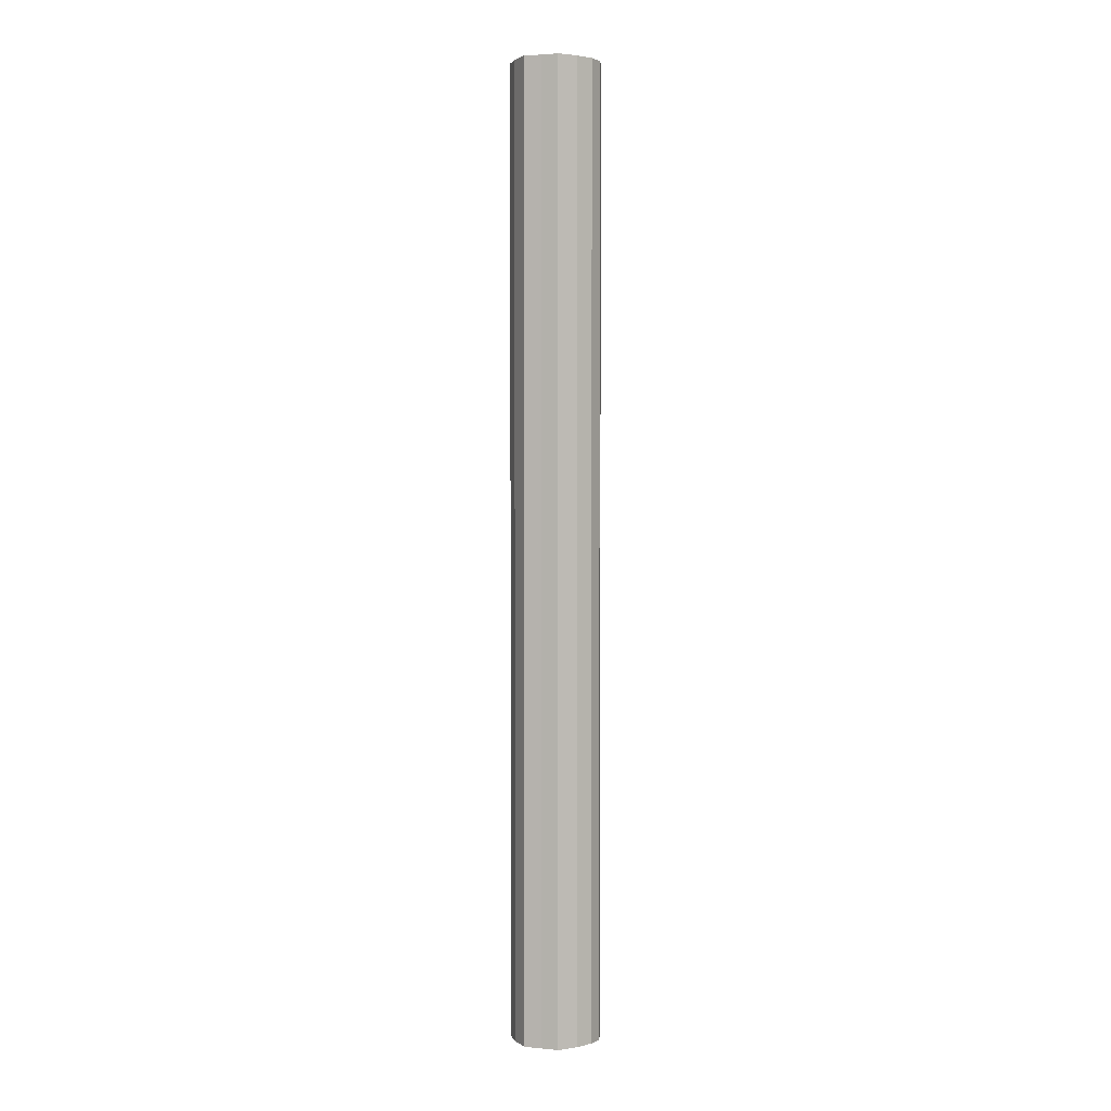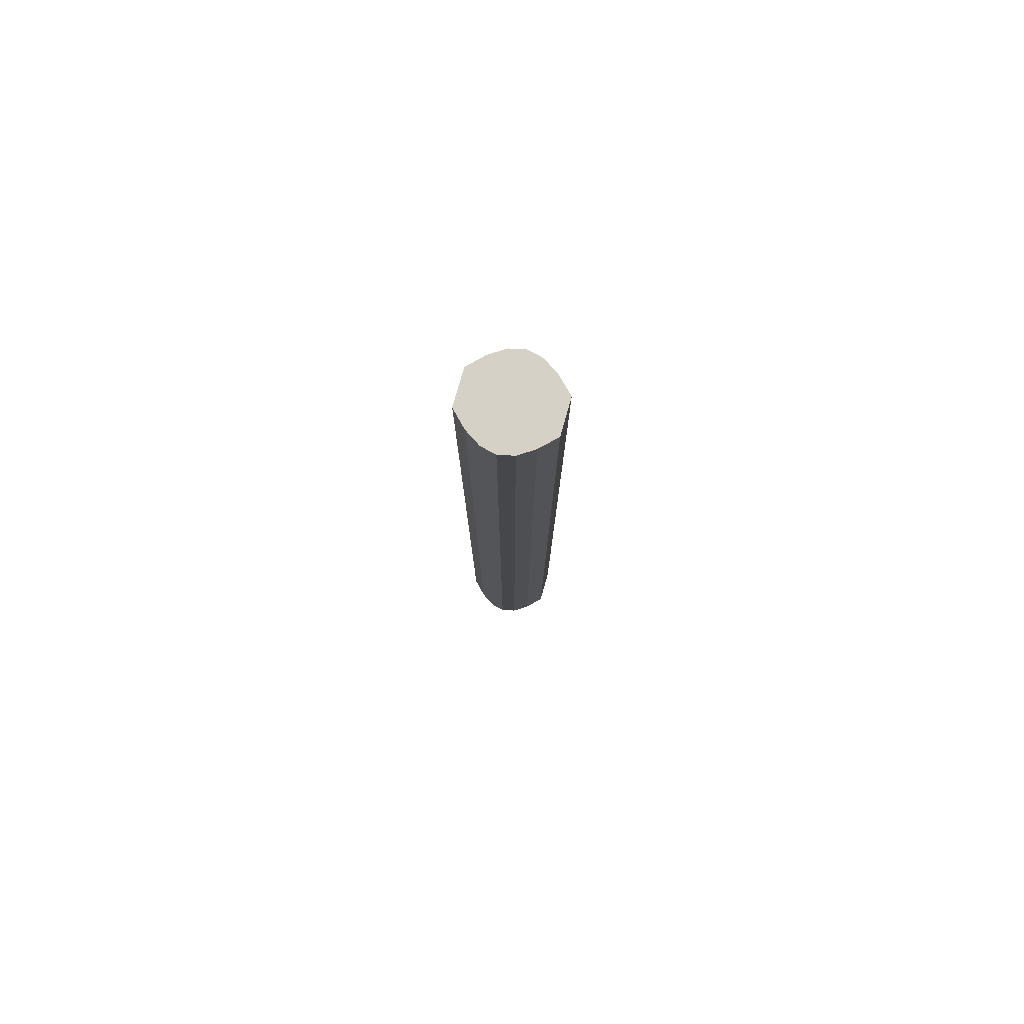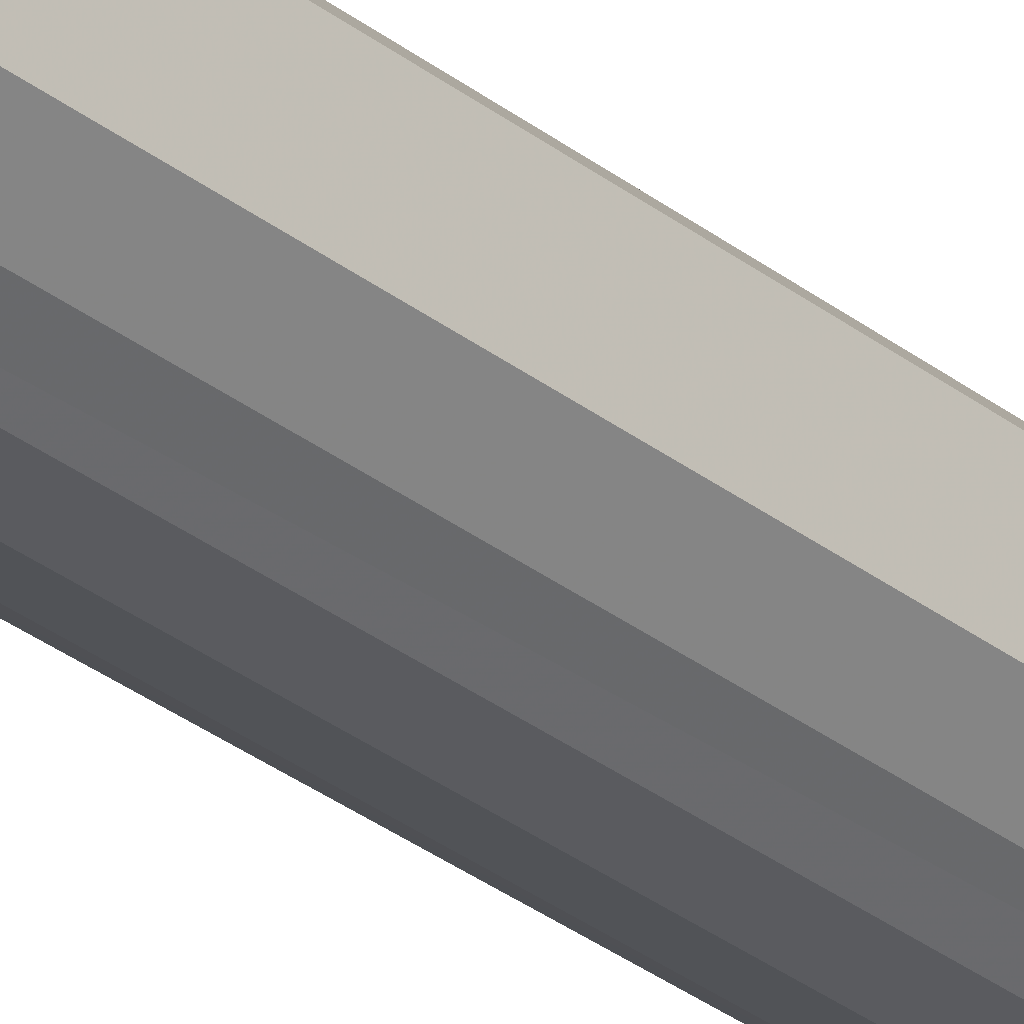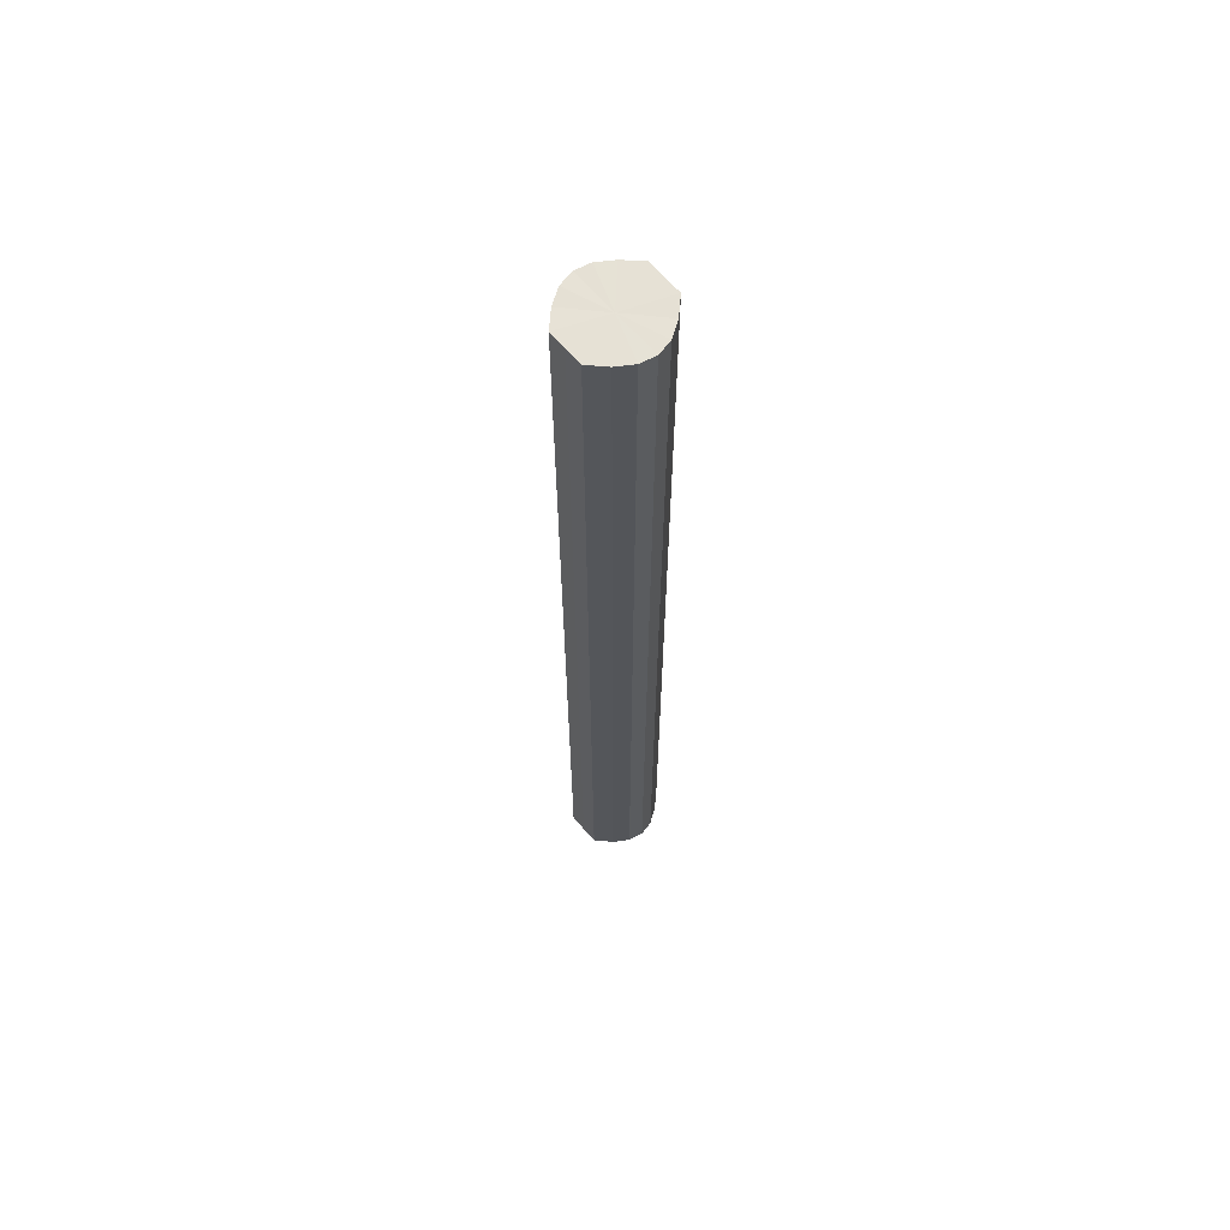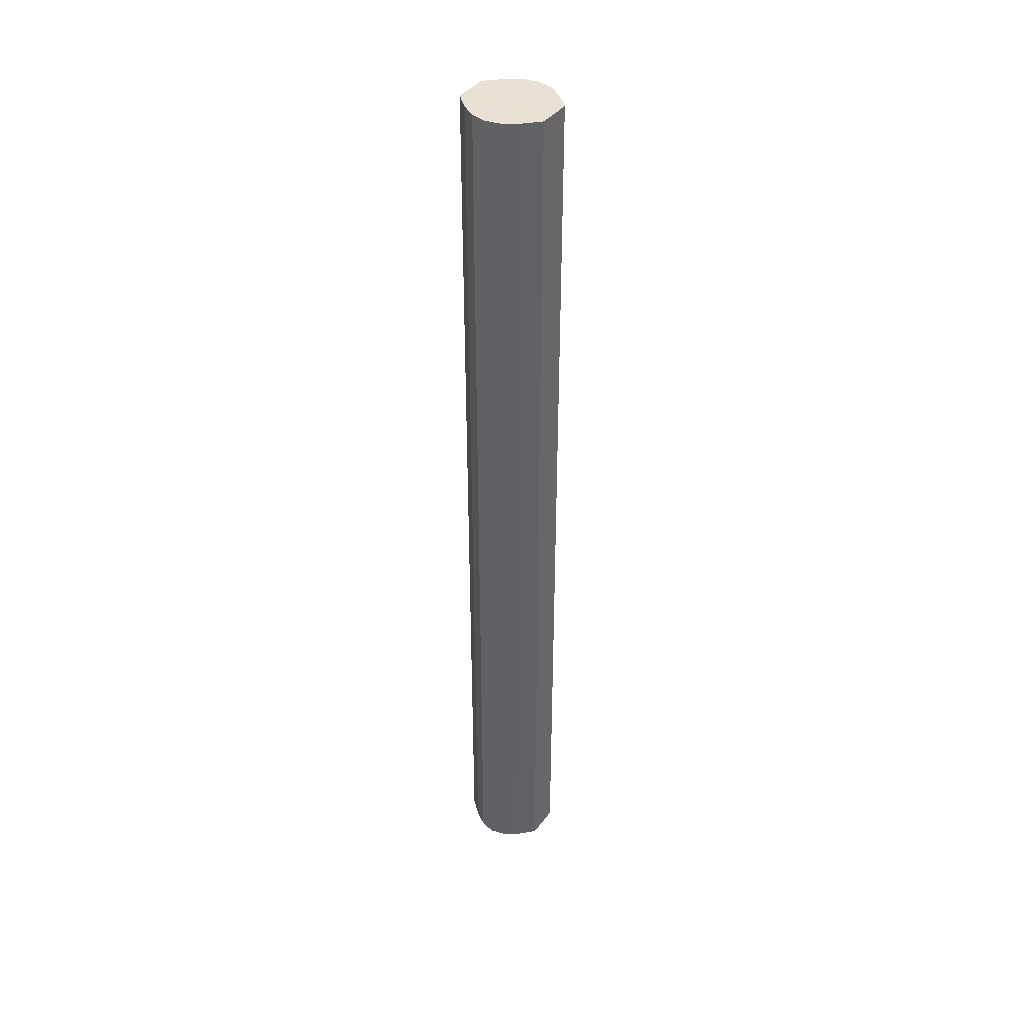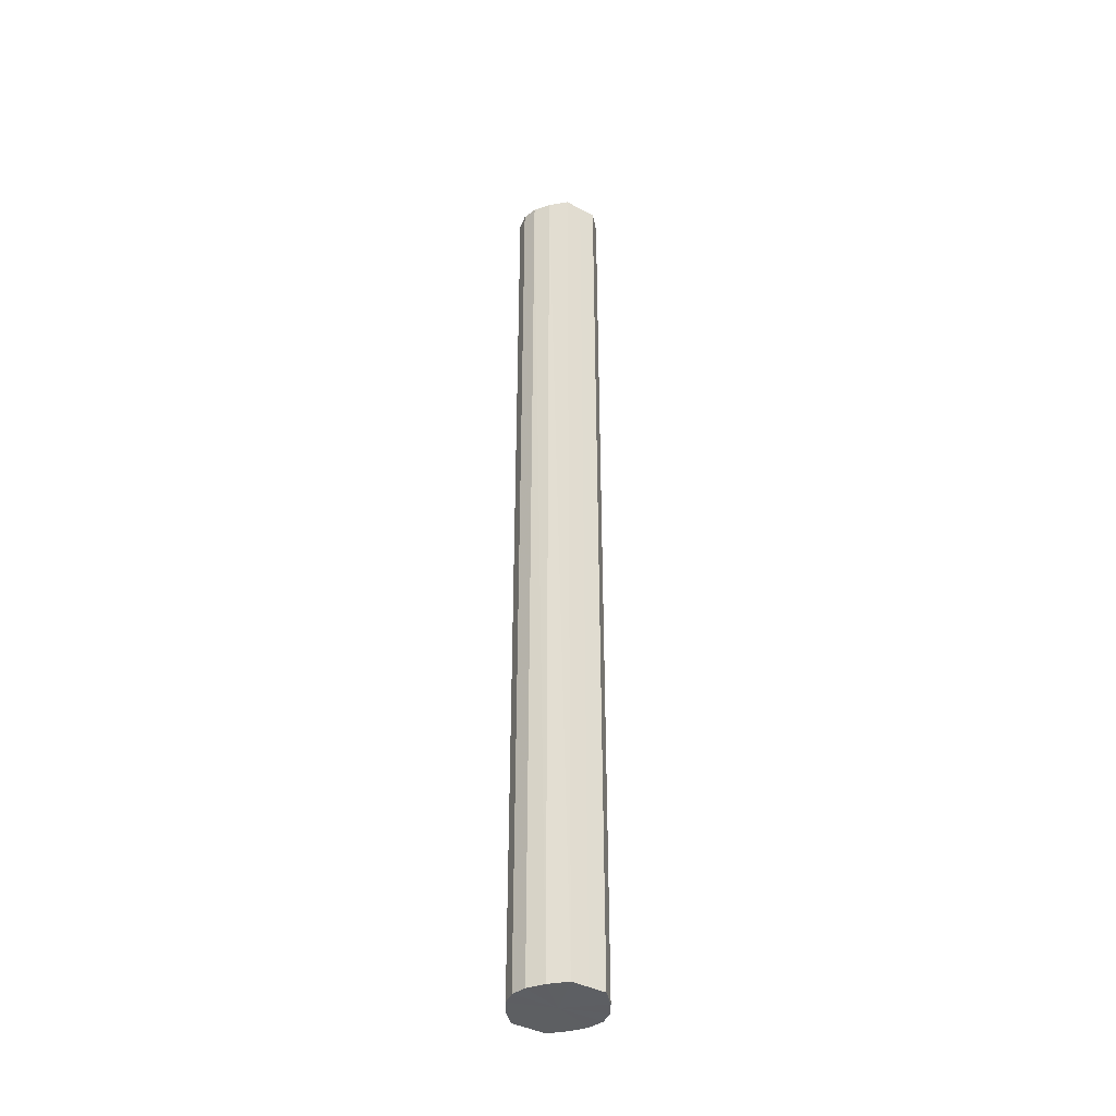
<metadata>
{"format":"obj","ext":"obj","renderer":"f3d","projection":"perspective","resolution":1024,"background":"white","views":[{"elev":2.6,"azim":107.9,"up":"+Y"},{"elev":79.4,"azim":15.6,"up":"+Y"},{"elev":-28.3,"azim":-140.4,"up":"+Z"},{"elev":64.4,"azim":-40.5,"up":"+Y"},{"elev":40.0,"azim":-146.7,"up":"+Y"},{"elev":-39.5,"azim":-123.6,"up":"+Y"}]}
</metadata>
<code>
o 4733
v 2199 1865 3.834
v 2199 1865 3.823
v 2199 1865 3.834
v 2199 1865 3.813
v 2199 1865 3.823
v 2199 1865 3.846
v 2199 1865 3.846
v 2199 1865 3.806
v 2199 1865 3.813
v 2199 1865 3.855
v 2199 1865 3.855
v 2199 1865 3.804
v 2199 1865 3.806
v 2199 1865 3.862
v 2199 1865 3.862
v 2199 1865 3.806
v 2199 1865 3.804
v 2199 1865 3.864
v 2199 1865 3.864
v 2199 1865 3.813
v 2199 1865 3.806
v 2199 1865 3.862
v 2199 1865 3.862
v 2199 1865 3.823
v 2199 1865 3.813
v 2199 1865 3.855
v 2199 1865 3.855
v 2199 1865 3.834
v 2199 1865 3.823
v 2199 1865 3.846
v 2199 1865 3.846
v 2199 1865 3.834
v 2199 1865 3.834
v 2199 1865 3.823
v 2199 1865 3.823
v 2199 1865 3.813
v 2199 1865 3.813
v 2199 1865 3.846
v 2199 1865 3.834
v 2199 1865 3.855
v 2199 1865 3.846
v 2199 1865 3.806
v 2199 1865 3.806
v 2199 1865 3.862
v 2199 1865 3.855
v 2199 1865 3.864
v 2199 1865 3.862
v 2199 1865 3.804
v 2199 1865 3.804
v 2199 1865 3.862
v 2199 1865 3.864
v 2199 1865 3.855
v 2199 1865 3.862
v 2199 1865 3.806
v 2199 1865 3.806
v 2199 1865 3.846
v 2199 1865 3.855
v 2199 1865 3.834
v 2199 1865 3.846
v 2199 1865 3.813
v 2199 1865 3.813
v 2199 1865 3.823
v 2199 1865 3.834
v 2199 1865 3.823
v 2199 1865 3.834
v 2199 1865 3.823
v 2199 1865 3.834
v 2199 1865 3.813
v 2199 1865 3.846
v 2199 1865 3.806
v 2199 1865 3.855
v 2199 1865 3.804
v 2199 1865 3.862
v 2199 1865 3.806
v 2199 1865 3.864
v 2199 1865 3.813
v 2199 1865 3.862
v 2199 1865 3.823
v 2199 1865 3.855
v 2199 1865 3.834
v 2199 1865 3.846
v 2199 1865 3.834
v 2199 1865 3.834
v 2199 1865 3.823
v 2199 1865 3.846
v 2199 1865 3.813
v 2199 1865 3.855
v 2199 1865 3.806
v 2199 1865 3.862
v 2199 1865 3.804
v 2199 1865 3.864
v 2199 1865 3.806
v 2199 1865 3.862
v 2199 1865 3.813
v 2199 1865 3.855
v 2199 1865 3.823
v 2199 1865 3.846
v 2199 1865 3.834
f 1 2 3
f 2 4 5
f 6 1 7
f 4 8 9
f 10 6 11
f 8 12 13
f 14 10 15
f 12 16 17
f 18 14 19
f 16 20 21
f 22 18 23
f 20 24 25
f 26 22 27
f 24 28 29
f 30 26 31
f 28 30 32
f 33 34 35
f 35 36 37
f 38 39 33
f 40 41 38
f 37 42 43
f 44 45 40
f 46 47 44
f 43 48 49
f 50 51 46
f 52 53 50
f 49 54 55
f 56 57 52
f 58 59 56
f 55 60 61
f 62 63 58
f 61 64 62
f 65 66 67
f 65 68 66
f 65 67 69
f 65 70 68
f 65 69 71
f 65 72 70
f 65 71 73
f 65 74 72
f 65 73 75
f 65 76 74
f 65 75 77
f 65 78 76
f 65 77 79
f 65 80 78
f 65 79 81
f 65 81 80
f 82 83 84
f 82 85 83
f 82 84 86
f 82 87 85
f 82 86 88
f 82 89 87
f 82 88 90
f 82 91 89
f 82 90 92
f 82 93 91
f 82 92 94
f 82 95 93
f 82 94 96
f 82 97 95
f 82 96 98
f 82 98 97

</code>
